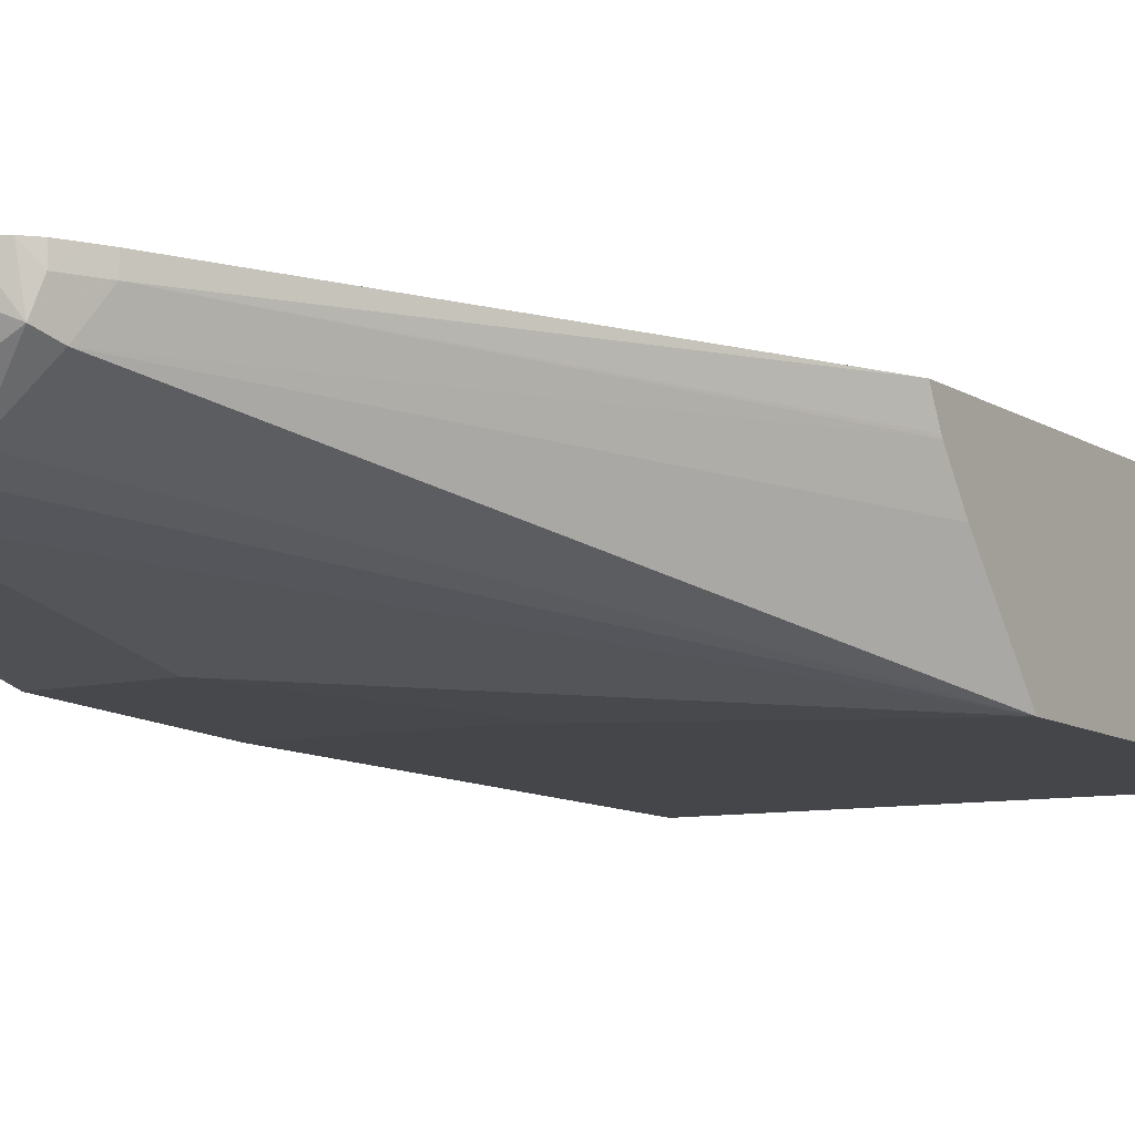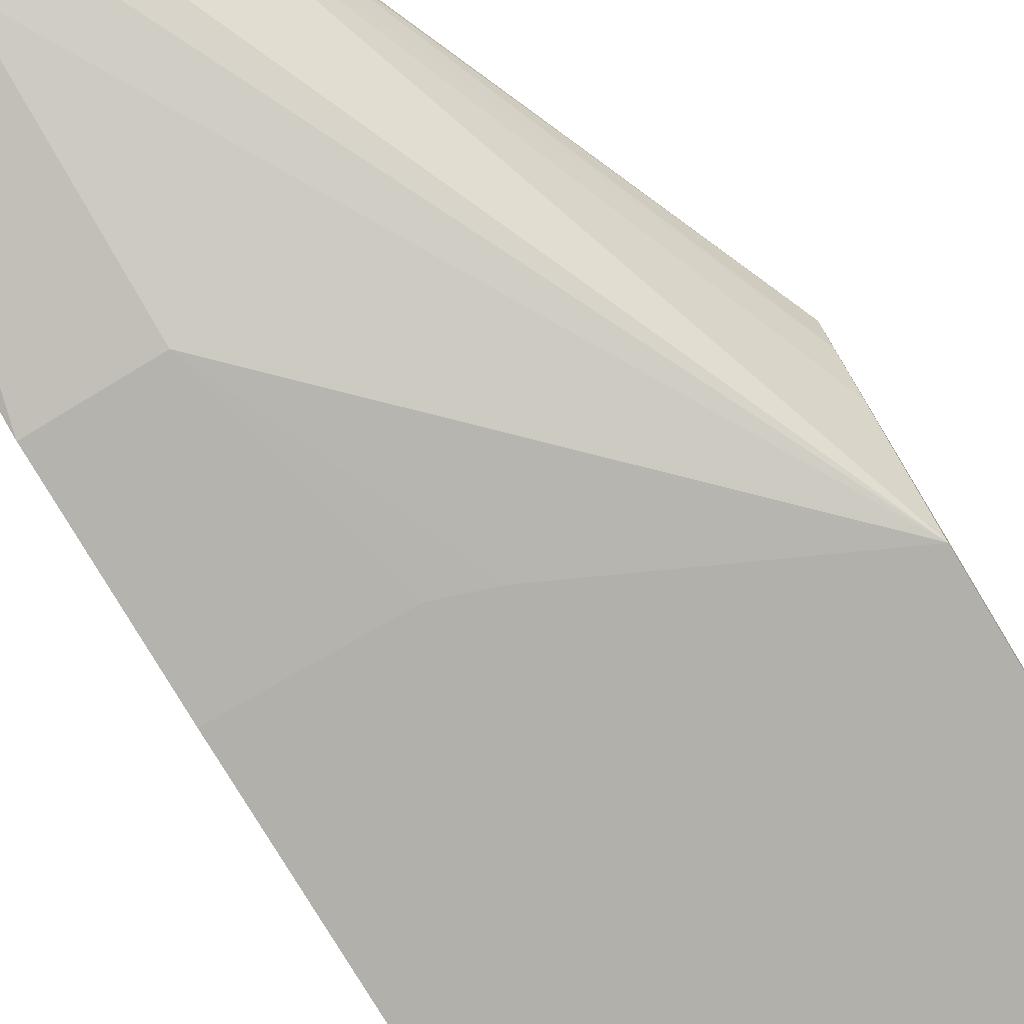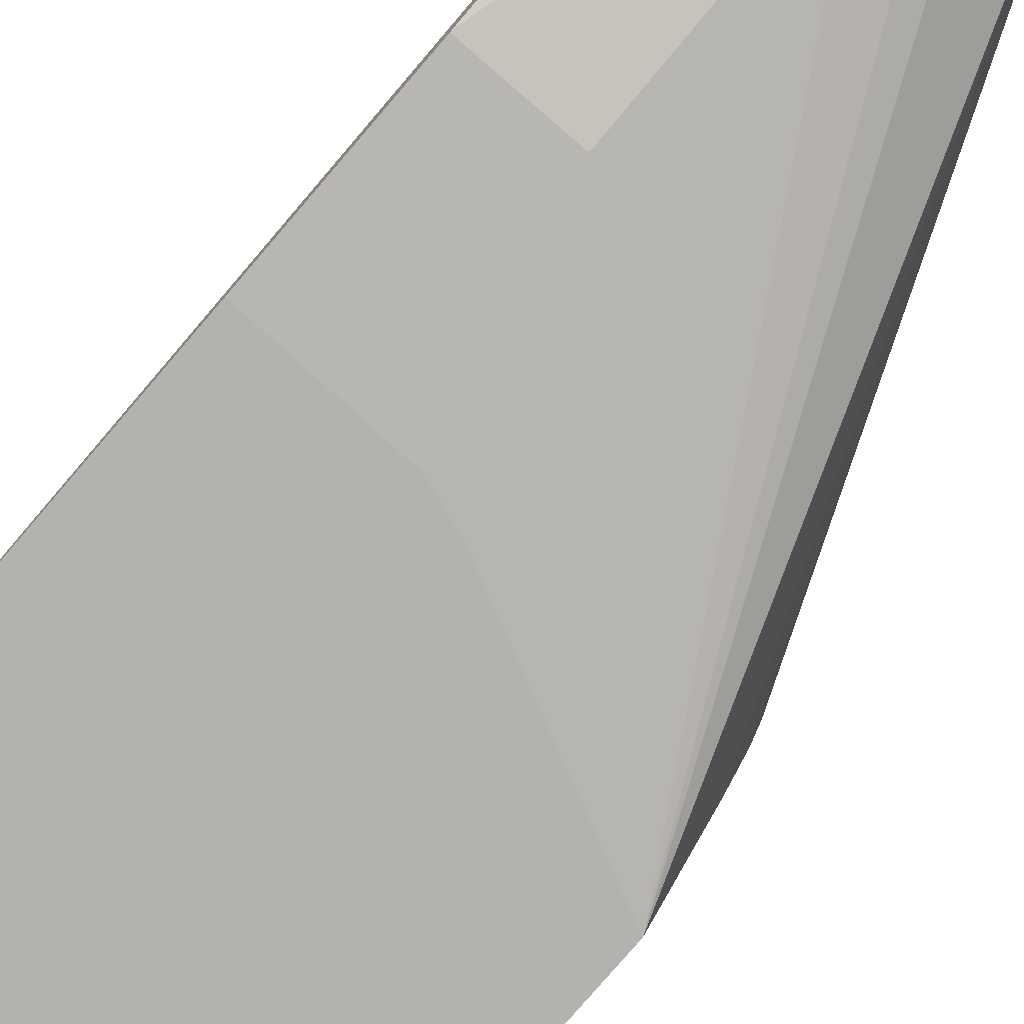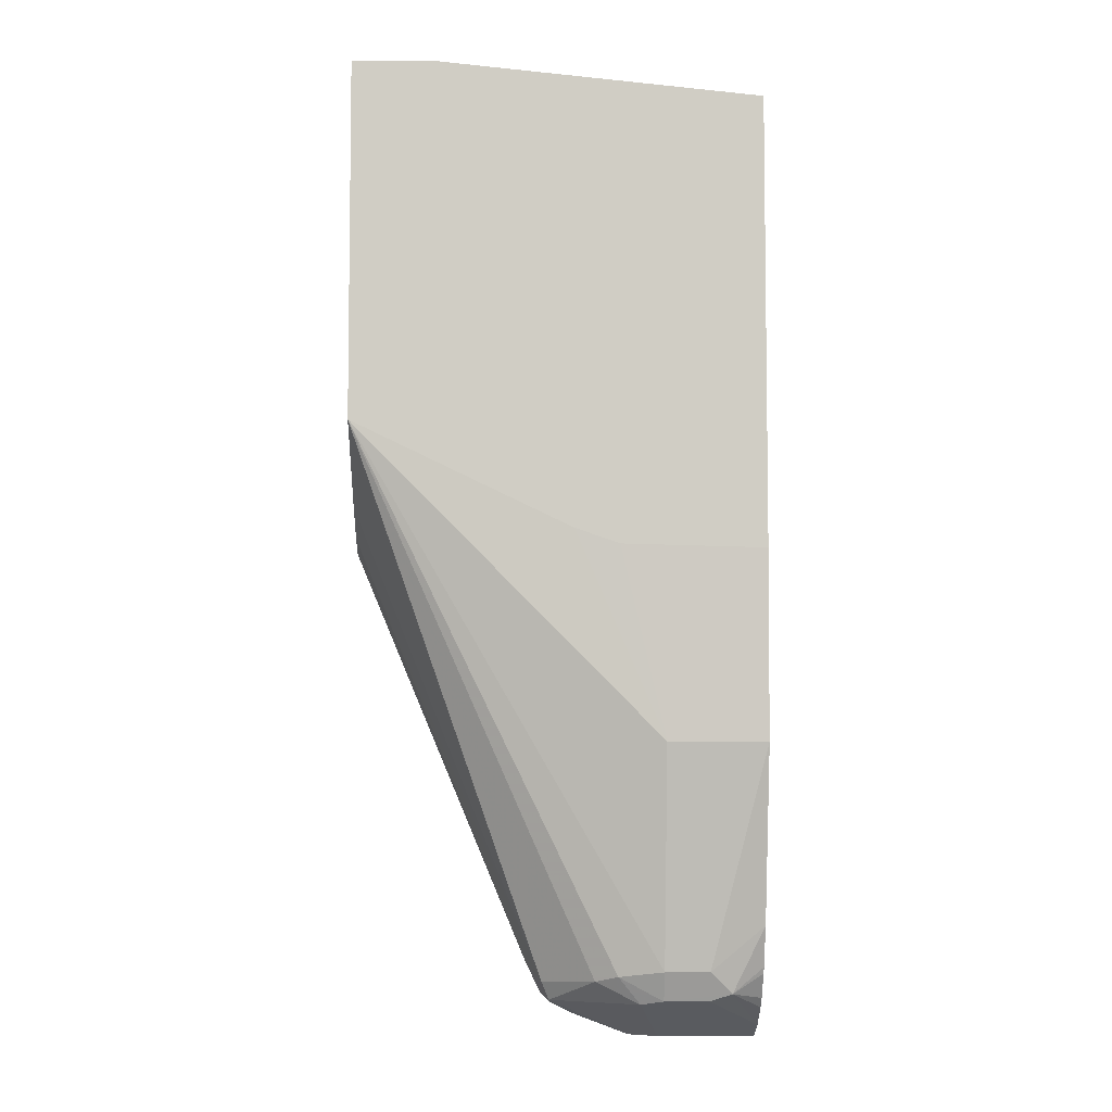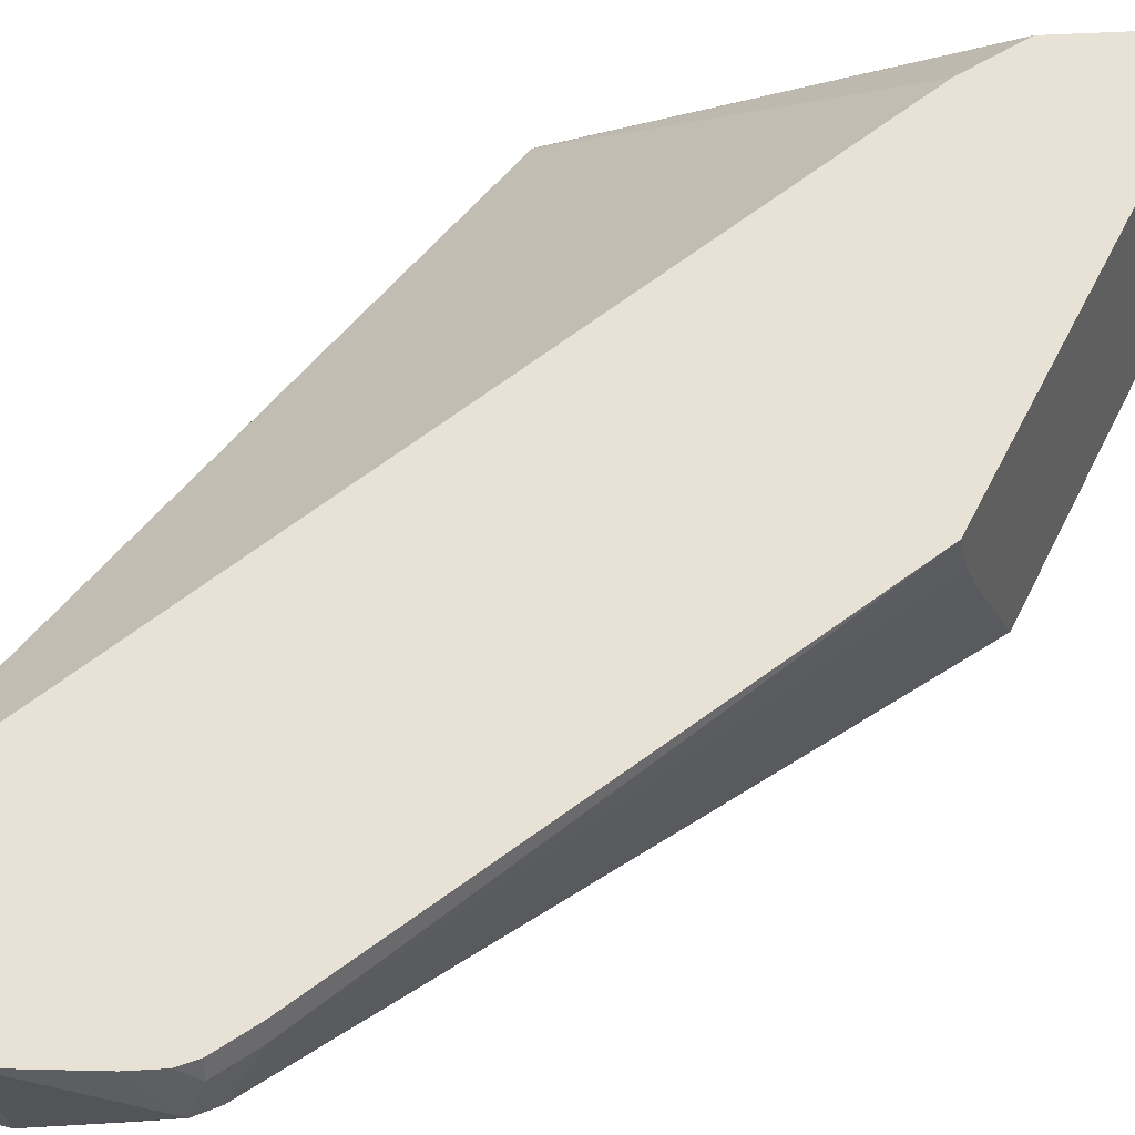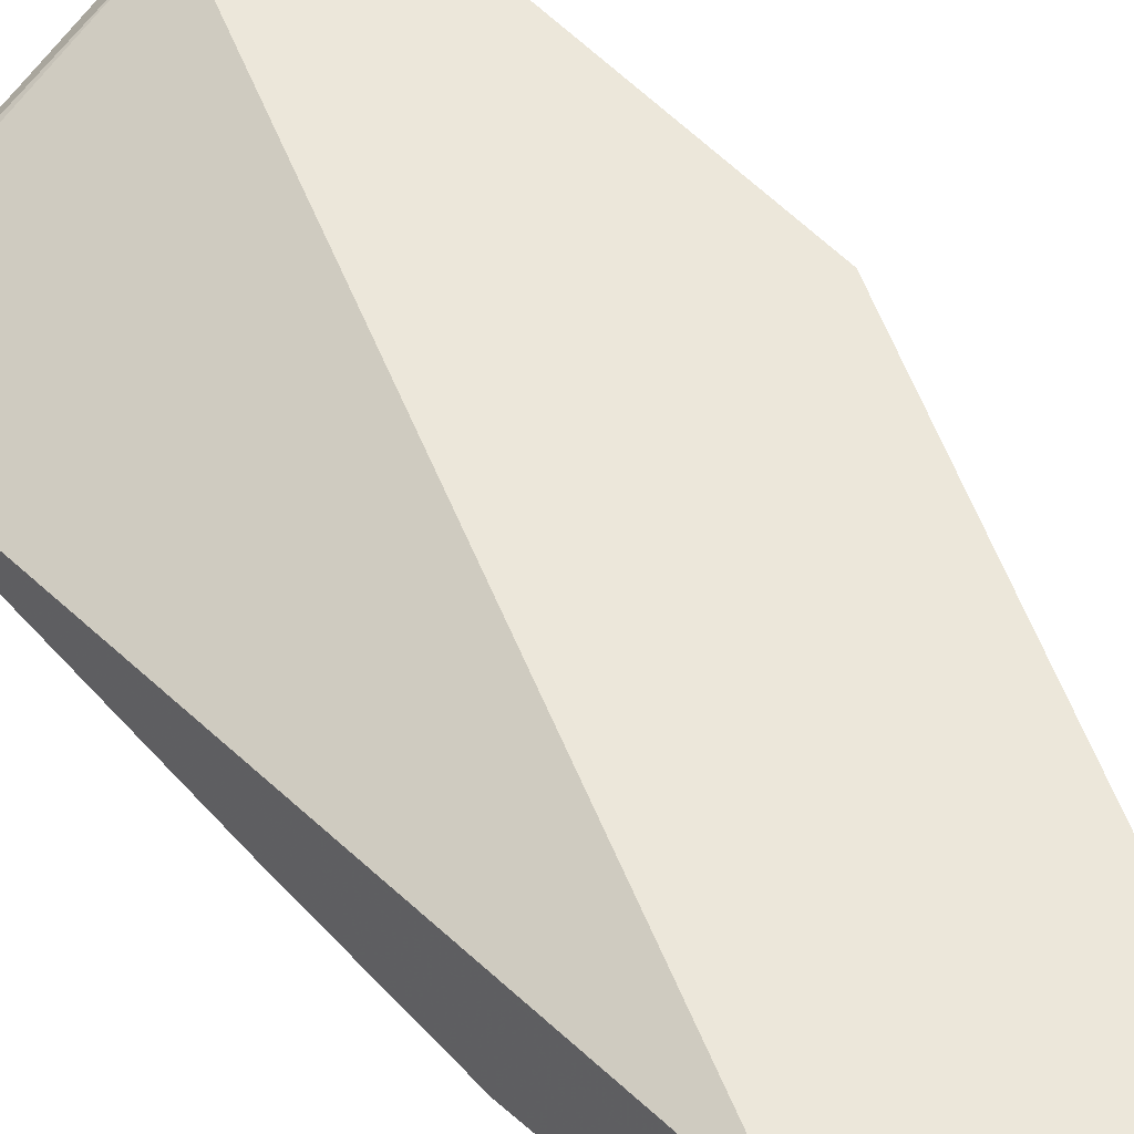
<metadata>
{"format":"obj","ext":"obj","renderer":"f3d","projection":"perspective","resolution":1024,"background":"white","views":[{"elev":-9.6,"azim":31.8,"up":"+Z"},{"elev":-78.5,"azim":31.1,"up":"+Z"},{"elev":-79.8,"azim":-40.7,"up":"+Z"},{"elev":-5.8,"azim":178.6,"up":"+Y"},{"elev":40.3,"azim":22.3,"up":"+Z"},{"elev":50.9,"azim":-40.1,"up":"+Z"}]}
</metadata>
<code>
v -0.001517 0.2278 -0.3549
v -0.04142 0.2278 -0.3549
v -0.001517 0.2278 -0.2832
v -0.001517 0.06141 -0.3549
v -0.04142 0.2278 -0.3521
v -0.1908 0.2127 -0.3549
v -0.02071 0.2278 -0.2832
v -0.001517 0.007306 -0.2832
v -0.1035 0.01266 -0.3549
v -0.001517 0.02663 -0.3136
v -0.08976 -0.1933 -0.3038
v -0.1139 -0.1916 -0.321
v -0.1243 -0.189 -0.3262
v -0.145 -0.1864 -0.3314
v -0.145 -0.08281 -0.3521
v -0.1908 0.2071 -0.3521
v -0.04833 0.214 -0.2832
v -0.1908 0.003968 -0.3549
v -0.001517 0.01328 -0.2951
v -0.08285 -0.1864 -0.2832
v -0.08285 -0.1864 -0.29
v -0.1243 0.005593 -0.3549
v -0.001517 0.01389 -0.2962
v -0.09321 -0.2019 -0.3003
v -0.1346 -0.2019 -0.321
v -0.145 -0.2002 -0.3245
v -0.176 -0.1967 -0.3262
v -0.1657 -0.1864 -0.3314
v -0.1908 -0.08281 -0.3521
v -0.06214 0.1864 -0.2832
v -0.05524 0.2002 -0.2832
v -0.1908 -0.1793 -0.2832
v -0.08511 -0.1909 -0.2832
v -0.08976 -0.2002 -0.29
v -0.09426 -0.205 -0.2832
v -0.1035 -0.2096 -0.2832
v -0.131 -0.2199 -0.2832
v -0.1657 -0.2002 -0.3245
v -0.145 -0.2208 -0.2832
v -0.145 -0.2071 -0.3107
v -0.1657 -0.2071 -0.3107
v -0.1908 -0.214 -0.2969
v -0.1908 -0.2045 -0.3098
v -0.1908 -0.1997 -0.3143
v -0.1908 -0.1878 -0.3223
v -0.1908 -0.1849 -0.3238
v -0.1908 -0.1656 -0.3314
v -0.1908 -0.2028 -0.2832
v -0.08976 -0.2002 -0.2832
v -0.1907 -0.2208 -0.2832
v -0.1908 -0.2154 -0.2939
f 21 34 24
f 15 29 18
f 15 18 22
f 16 30 31
f 20 33 21
f 16 32 30
f 19 21 23
f 21 33 34
f 14 29 15
f 16 31 17
f 14 28 29
f 9 15 22
f 14 26 27
f 13 26 14
f 13 25 26
f 12 25 13
f 12 24 25
f 11 23 21
f 11 24 12
f 11 21 24
f 10 23 11
f 24 34 35
f 14 27 28
f 24 35 36
f 34 49 35
f 24 37 25
f 48 51 50
f 42 50 51
f 41 50 42
f 39 41 40
f 39 50 41
f 38 41 42
f 33 49 34
f 28 47 29
f 27 47 28
f 27 46 47
f 27 45 46
f 27 44 45
f 27 43 44
f 27 42 43
f 27 38 42
f 26 38 27
f 25 41 38
f 25 40 41
f 25 39 40
f 25 37 39
f 25 38 26
f 24 36 37
f 8 21 19
f 1 4 9
f 6 32 16
f 3 39 37
f 3 50 39
f 3 48 50
f 3 32 48
f 3 30 32
f 3 31 30
f 3 17 31
f 3 7 17
f 2 6 5
f 1 6 2
f 1 18 6
f 1 22 18
f 1 9 22
f 1 10 4
f 1 23 10
f 1 19 23
f 1 8 19
f 1 3 8
f 1 7 3
f 8 20 21
f 1 2 5
f 3 37 36
f 3 36 35
f 1 5 7
f 3 49 33
f 3 35 49
f 6 48 32
f 6 42 51
f 6 43 42
f 6 44 43
f 6 45 44
f 6 46 45
f 6 47 46
f 6 29 47
f 6 18 29
f 6 51 48
f 6 16 17
f 5 6 7
f 4 15 9
f 4 14 15
f 4 13 14
f 4 12 13
f 4 11 12
f 4 10 11
f 3 33 20
f 3 20 8
f 6 17 7

</code>
